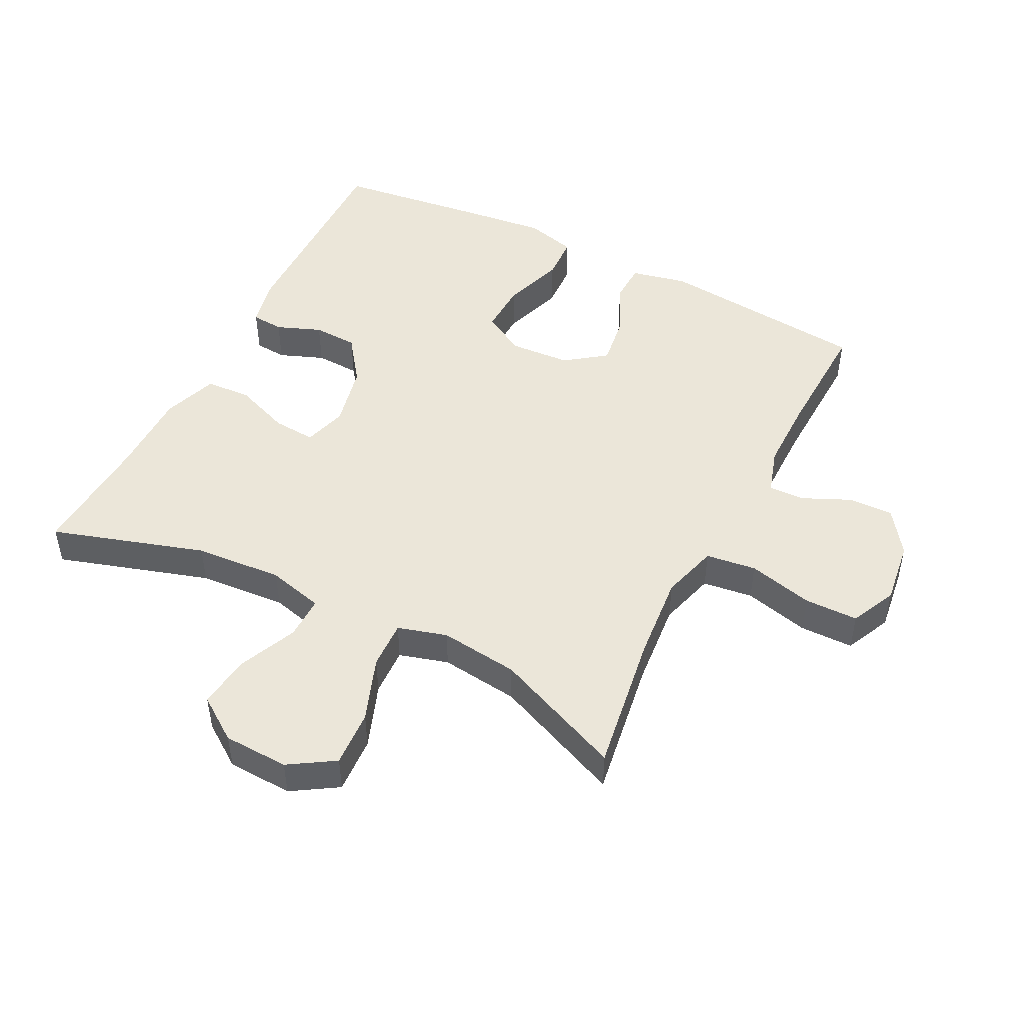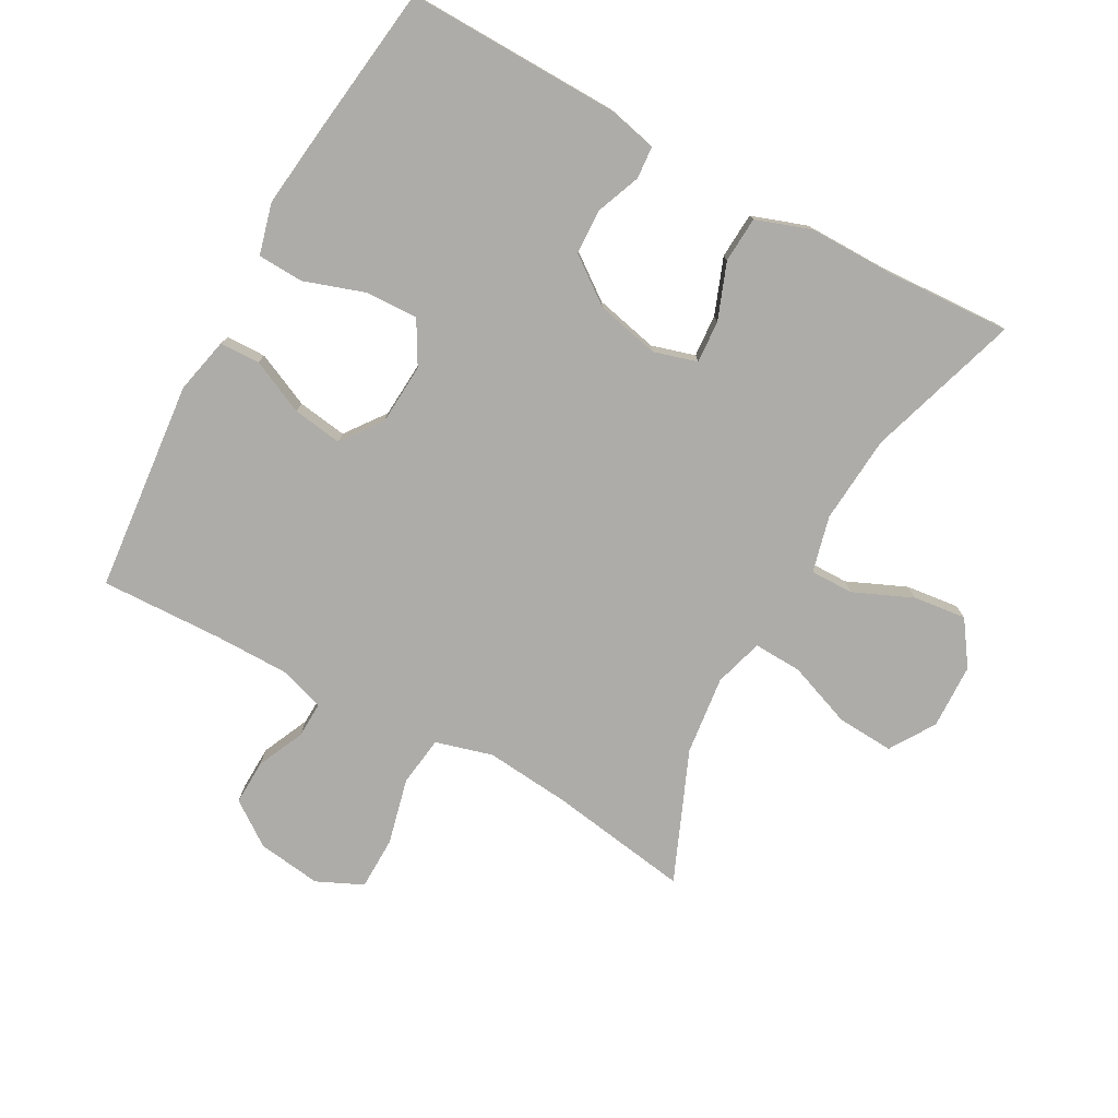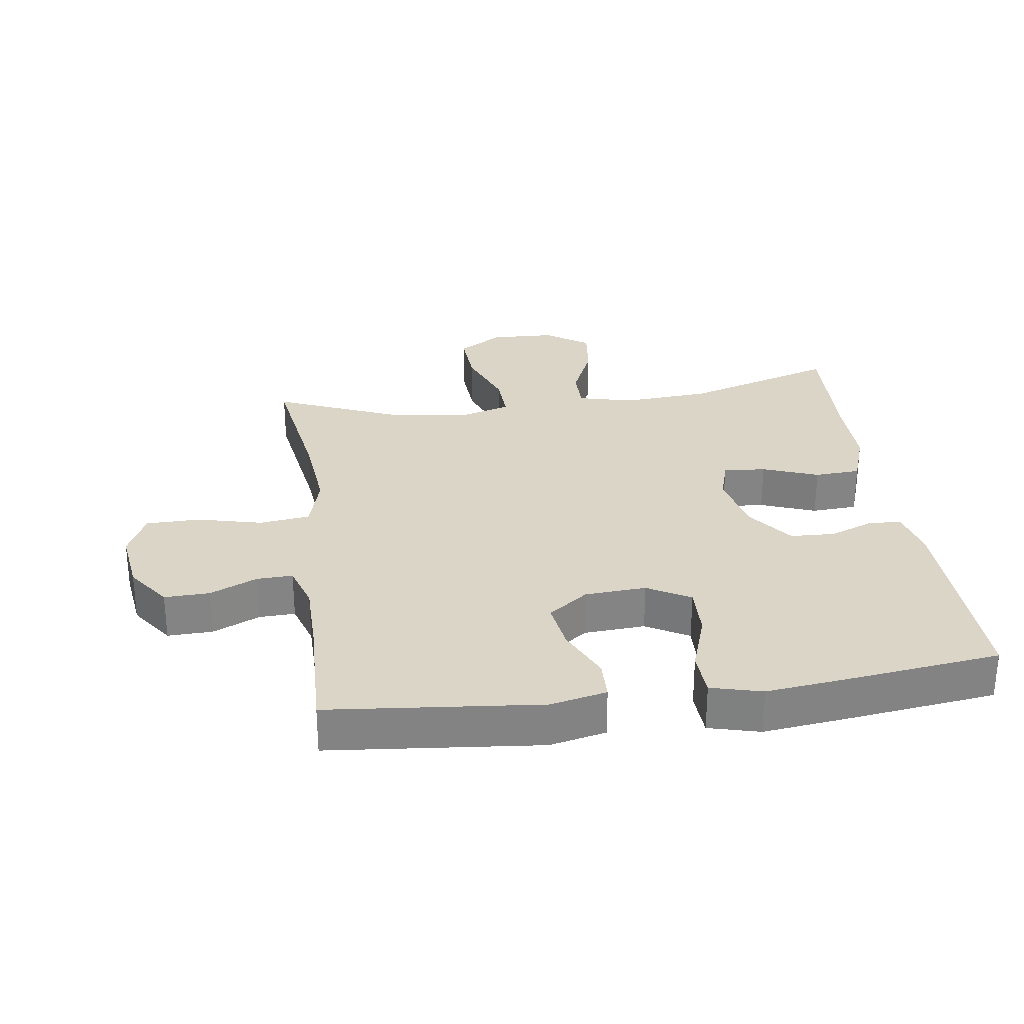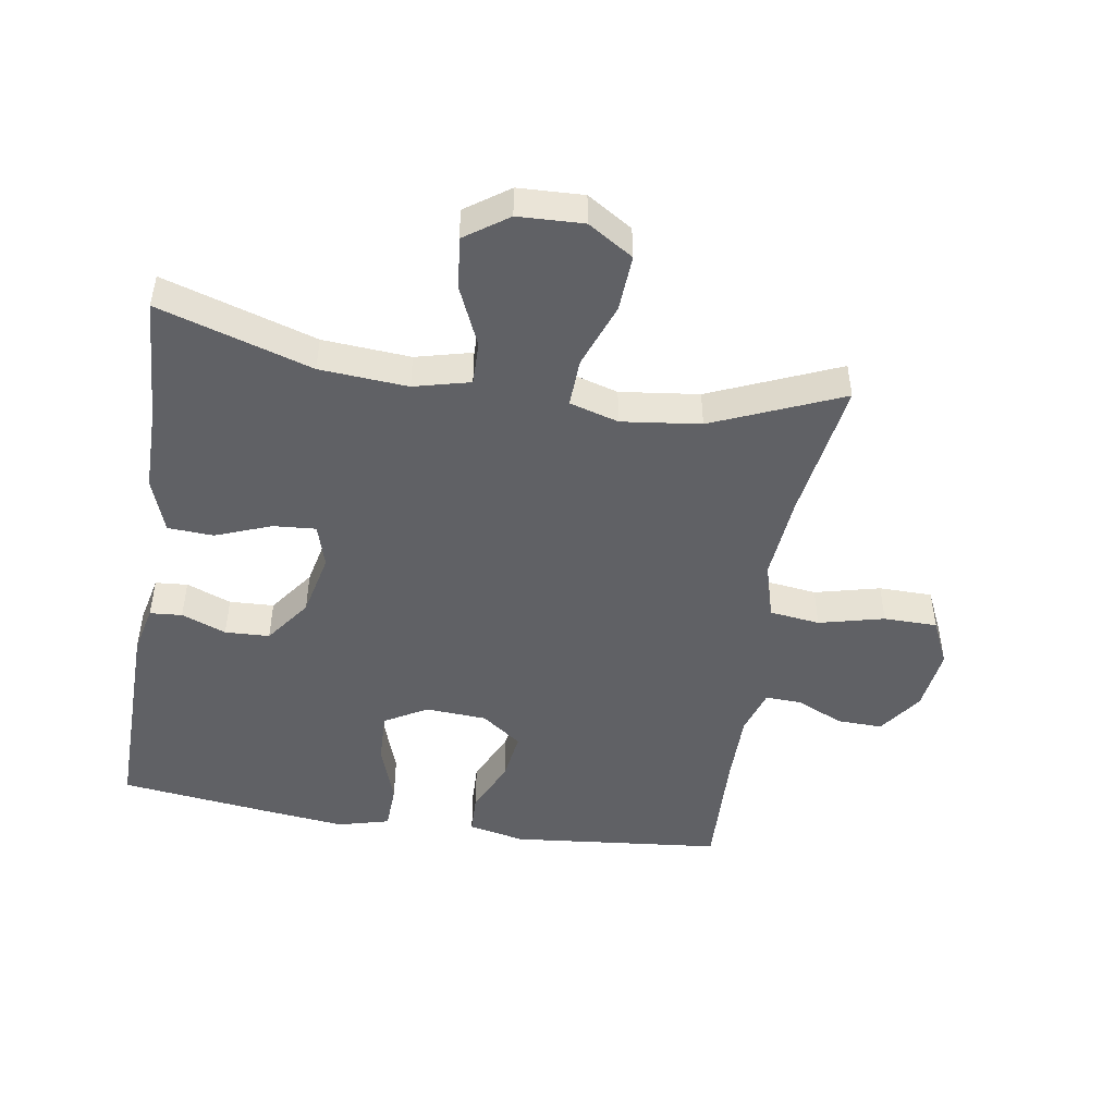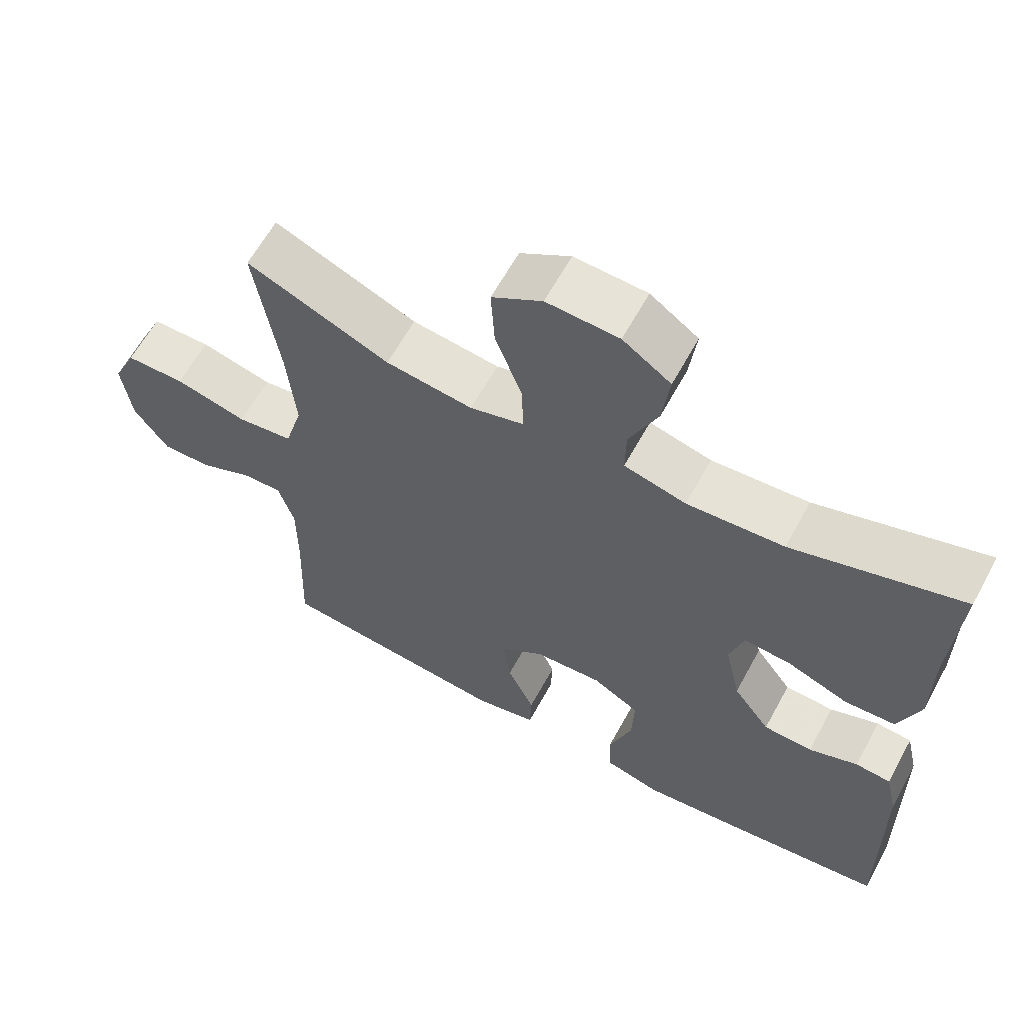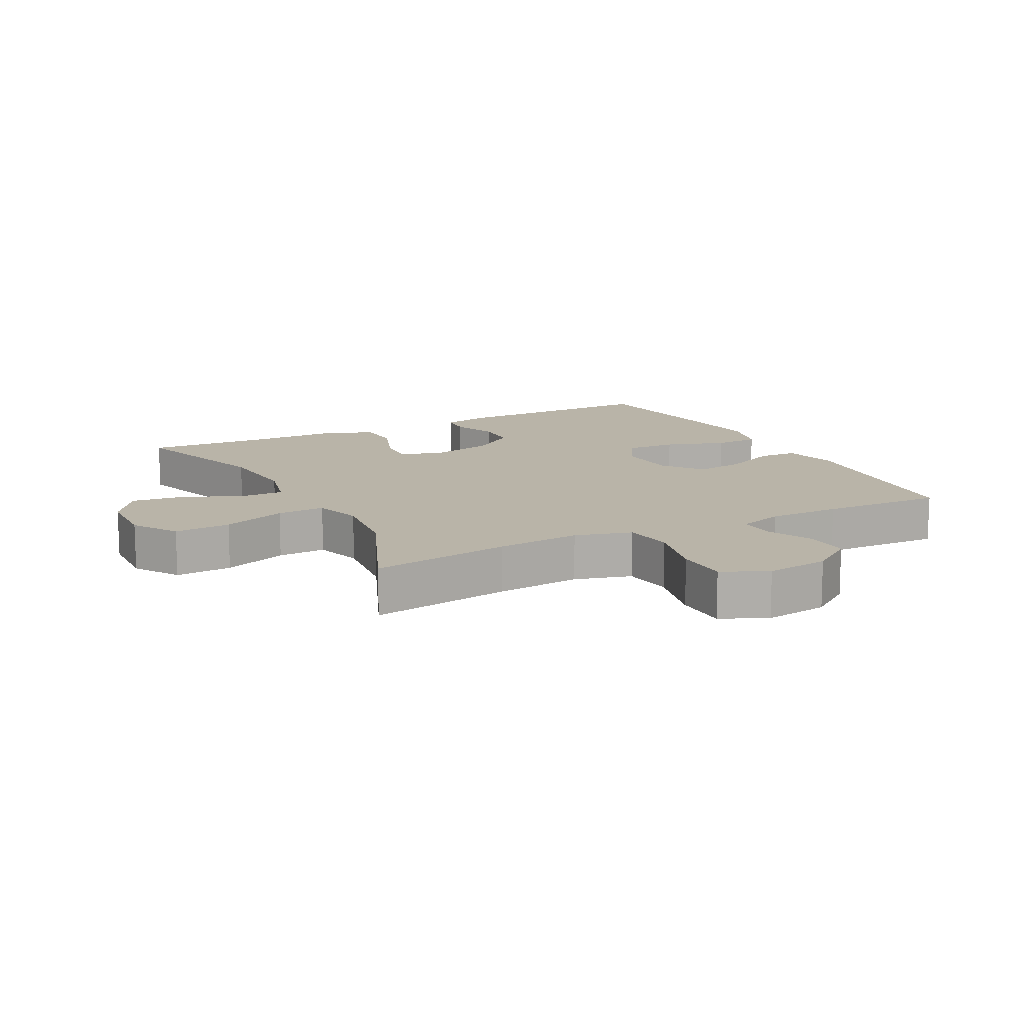
<metadata>
{"format":"obj","ext":"obj","renderer":"f3d","projection":"perspective","resolution":1024,"background":"white","views":[{"elev":48.1,"azim":26.9,"up":"+Y"},{"elev":-76.9,"azim":-119.0,"up":"+Y"},{"elev":29.0,"azim":171.9,"up":"+Y"},{"elev":-47.8,"azim":-9.1,"up":"+Y"},{"elev":62.4,"azim":-151.4,"up":"+Z"},{"elev":13.1,"azim":62.4,"up":"+Y"}]}
</metadata>
<code>
v -0.5 0.07 0.5
v -0.263 0.07 0.426
v -0.127 0.07 0.416
v -0.04 0.07 0.438
v -0.041 0.07 0.505
v -0.081 0.07 0.596
v -0.091 0.07 0.678
v -0.024 0.07 0.725
v 0.077 0.07 0.729
v 0.147 0.07 0.685
v 0.142 0.07 0.597
v 0.105 0.07 0.497
v 0.102 0.07 0.422
v 0.178 0.07 0.4
v 0.3 0.07 0.415
v 0.5 0.07 0.5
v 0.467 0.07 0.282
v 0.455 0.07 0.15
v 0.48 0.07 0.062
v 0.558 0.07 0.052
v 0.659 0.07 0.077
v 0.742 0.07 0.076
v 0.775 0.07 0.005
v 0.762 0.07 -0.094
v 0.714 0.07 -0.162
v 0.644 0.07 -0.16
v 0.571 0.07 -0.127
v 0.515 0.07 -0.125
v 0.493 0.07 -0.196
v 0.493 0.07 -0.309
v 0.5 0.07 -0.5
v 0.173 0.07 -0.533
v 0.086 0.07 -0.514
v 0.084 0.07 -0.452
v 0.122 0.07 -0.368
v 0.133 0.07 -0.291
v 0.071 0.07 -0.245
v -0.024 0.07 -0.239
v -0.09 0.07 -0.277
v -0.087 0.07 -0.358
v -0.055 0.07 -0.452
v -0.058 0.07 -0.523
v -0.137 0.07 -0.544
v -0.26 0.07 -0.53
v -0.5 0.07 -0.5
v -0.495 0.07 -0.168
v -0.478 0.07 -0.093
v -0.428 0.07 -0.089
v -0.359 0.07 -0.116
v -0.29 0.07 -0.113
v -0.238 0.07 -0.042
v -0.216 0.07 0.057
v -0.236 0.07 0.124
v -0.302 0.07 0.119
v -0.388 0.07 0.086
v -0.459 0.07 0.09
v -0.489 0.07 0.175
v -0.489 0.07 0.306
v -0.5 0 0.5
v -0.263 0 0.426
v -0.127 0 0.416
v -0.04 0 0.438
v -0.041 0 0.505
v -0.081 0 0.596
v -0.091 0 0.678
v -0.024 0 0.725
v 0.077 0 0.729
v 0.147 0 0.685
v 0.142 0 0.597
v 0.105 0 0.497
v 0.102 0 0.422
v 0.178 0 0.4
v 0.3 0 0.415
v 0.5 0 0.5
v 0.467 0 0.282
v 0.455 0 0.15
v 0.48 0 0.062
v 0.558 0 0.052
v 0.659 0 0.077
v 0.742 0 0.076
v 0.775 0 0.005
v 0.762 0 -0.094
v 0.714 0 -0.162
v 0.644 0 -0.16
v 0.571 0 -0.127
v 0.515 0 -0.125
v 0.493 0 -0.196
v 0.493 0 -0.309
v 0.5 0 -0.5
v 0.173 0 -0.533
v 0.086 0 -0.514
v 0.084 0 -0.452
v 0.122 0 -0.368
v 0.133 0 -0.291
v 0.071 0 -0.245
v -0.024 0 -0.239
v -0.09 0 -0.277
v -0.087 0 -0.358
v -0.055 0 -0.452
v -0.058 0 -0.523
v -0.137 0 -0.544
v -0.26 0 -0.53
v -0.5 0 -0.5
v -0.495 0 -0.168
v -0.478 0 -0.093
v -0.428 0 -0.089
v -0.359 0 -0.116
v -0.29 0 -0.113
v -0.238 0 -0.042
v -0.216 0 0.057
v -0.236 0 0.124
v -0.302 0 0.119
v -0.388 0 0.086
v -0.459 0 0.09
v -0.489 0 0.175
v -0.489 0 0.306
f 56 57 58
f 55 56 58
f 54 55 58
f 58 1 2
f 54 58 2
f 53 54 2
f 52 53 2 3
f 51 52 3 4
f 47 48 49
f 46 47 49
f 45 46 49
f 44 45 49
f 43 44 49
f 42 43 49
f 41 42 49
f 40 41 49
f 39 40 49 50
f 38 39 50 51
f 33 34 35
f 32 33 35
f 31 32 35
f 30 31 35
f 29 30 35 36
f 28 29 36 37
f 25 26 27
f 24 25 27
f 23 24 27
f 22 23 27
f 21 22 27
f 20 21 27
f 19 20 27 28
f 38 51 4
f 37 38 4
f 28 37 4
f 19 28 4
f 18 19 4
f 10 11 12
f 9 10 12
f 8 9 12
f 7 8 12
f 6 7 12
f 5 6 12
f 5 12 13
f 4 5 13
f 4 13 14
f 18 4 14
f 17 18 14
f 17 14 15
f 15 16 17
f 116 115 114
f 116 114 113
f 116 113 112
f 60 59 116
f 60 116 112
f 60 112 111
f 61 60 111 110
f 62 61 110 109
f 107 106 105
f 107 105 104
f 107 104 103
f 107 103 102
f 107 102 101
f 107 101 100
f 107 100 99
f 107 99 98
f 108 107 98 97
f 109 108 97 96
f 93 92 91
f 93 91 90
f 93 90 89
f 93 89 88
f 94 93 88 87
f 95 94 87 86
f 85 84 83
f 85 83 82
f 85 82 81
f 85 81 80
f 85 80 79
f 85 79 78
f 86 85 78 77
f 62 109 96
f 62 96 95
f 62 95 86
f 62 86 77
f 62 77 76
f 70 69 68
f 70 68 67
f 70 67 66
f 70 66 65
f 70 65 64
f 70 64 63
f 71 70 63
f 71 63 62
f 72 71 62
f 72 62 76
f 72 76 75
f 73 72 75
f 75 74 73
f 1 59 60 2
f 2 60 61 3
f 3 61 62 4
f 4 62 63 5
f 5 63 64 6
f 6 64 65 7
f 7 65 66 8
f 8 66 67 9
f 9 67 68 10
f 10 68 69 11
f 11 69 70 12
f 12 70 71 13
f 13 71 72 14
f 14 72 73 15
f 15 73 74 16
f 16 74 75 17
f 17 75 76 18
f 18 76 77 19
f 19 77 78 20
f 20 78 79 21
f 21 79 80 22
f 22 80 81 23
f 23 81 82 24
f 24 82 83 25
f 25 83 84 26
f 26 84 85 27
f 27 85 86 28
f 28 86 87 29
f 29 87 88 30
f 30 88 89 31
f 31 89 90 32
f 32 90 91 33
f 33 91 92 34
f 34 92 93 35
f 35 93 94 36
f 36 94 95 37
f 37 95 96 38
f 38 96 97 39
f 39 97 98 40
f 40 98 99 41
f 41 99 100 42
f 42 100 101 43
f 43 101 102 44
f 44 102 103 45
f 45 103 104 46
f 46 104 105 47
f 47 105 106 48
f 48 106 107 49
f 49 107 108 50
f 50 108 109 51
f 51 109 110 52
f 52 110 111 53
f 53 111 112 54
f 54 112 113 55
f 55 113 114 56
f 56 114 115 57
f 57 115 116 58
f 58 116 59 1

</code>
